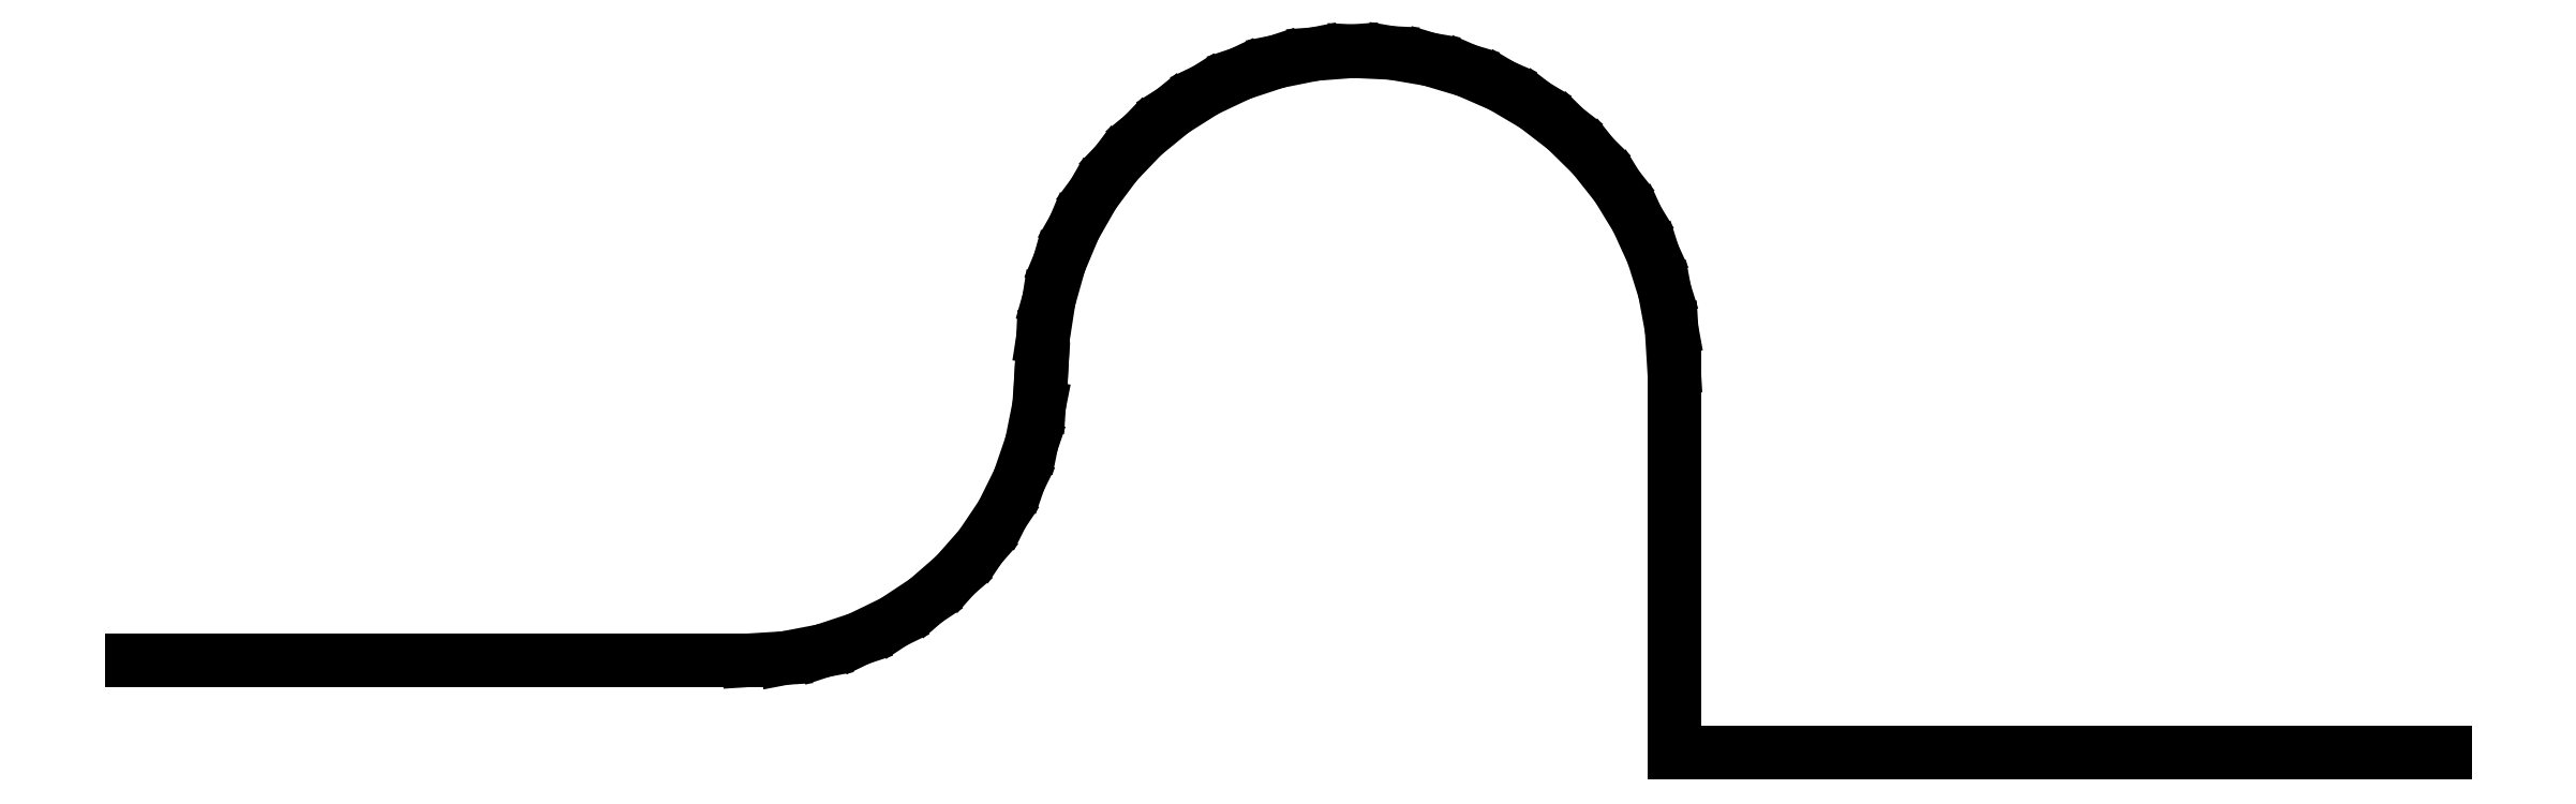
<metadata>
{"format":"dxf","ext":"dxf","renderer":"ezdxf+matplotlib","layout":"modelspace","background":"white","min_lineweight":24,"dpi":150}
</metadata>
<code>
0
SECTION
2
ENTITIES
0
LINE
8
0
10
0
20
0
30
0
11
0
21
0
31
0
0
LINE
8
0
10
0
20
0
30
0
11
-100
21
0
31
0
0
LINE
8
0
10
-100
20
0
30
0
11
-100
21
50
31
0
0
LINE
8
0
10
-100
20
50
30
0
11
-100
21
50
31
0
0
LINE
8
0
10
-100
20
50
30
0
11
-100.3
21
54.99
31
0
0
LINE
8
0
10
-100.3
20
54.99
30
0
11
-101.2
21
59.9
31
0
0
LINE
8
0
10
-101.2
20
59.9
30
0
11
-102.7
21
64.67
31
0
0
LINE
8
0
10
-102.7
20
64.67
30
0
11
-104.8
21
69.22
31
0
0
LINE
8
0
10
-104.8
20
69.22
30
0
11
-107.4
21
73.48
31
0
0
LINE
8
0
10
-107.4
20
73.48
30
0
11
-110.5
21
77.39
31
0
0
LINE
8
0
10
-110.5
20
77.39
30
0
11
-114.1
21
80.9
31
0
0
LINE
8
0
10
-114.1
20
80.9
30
0
11
-118
21
83.95
31
0
0
LINE
8
0
10
-118
20
83.95
30
0
11
-122.3
21
86.49
31
0
0
LINE
8
0
10
-122.3
20
86.49
30
0
11
-126.9
21
88.5
31
0
0
LINE
8
0
10
-126.9
20
88.5
30
0
11
-131.7
21
89.93
31
0
0
LINE
8
0
10
-131.7
20
89.93
30
0
11
-136.6
21
90.76
31
0
0
LINE
8
0
10
-136.6
20
90.76
30
0
11
-141.6
21
91
31
0
0
LINE
8
0
10
-141.6
20
91
30
0
11
-146.6
21
90.62
31
0
0
LINE
8
0
10
-146.6
20
90.62
30
0
11
-151.5
21
89.64
31
0
0
LINE
8
0
10
-151.5
20
89.64
30
0
11
-156.2
21
88.07
31
0
0
LINE
8
0
10
-156.2
20
88.07
30
0
11
-160.7
21
85.93
31
0
0
LINE
8
0
10
-160.7
20
85.93
30
0
11
-165
21
83.27
31
0
0
LINE
8
0
10
-165
20
83.27
30
0
11
-168.8
21
80.1
31
0
0
LINE
8
0
10
-168.8
20
80.1
30
0
11
-172.3
21
76.49
31
0
0
LINE
8
0
10
-172.3
20
76.49
30
0
11
-175.3
21
72.49
31
0
0
LINE
8
0
10
-175.3
20
72.49
30
0
11
-177.8
21
68.15
31
0
0
LINE
8
0
10
-177.8
20
68.15
30
0
11
-179.7
21
63.55
31
0
0
LINE
8
0
10
-179.7
20
63.55
30
0
11
-181.1
21
58.74
31
0
0
LINE
8
0
10
-181.1
20
58.74
30
0
11
-181.8
21
53.8
31
0
0
LINE
8
0
10
-181.8
20
53.8
30
0
11
-182
21
50
31
0
0
LINE
8
0
10
-182
20
50
30
0
11
-182
21
50
31
0
0
LINE
8
0
10
-182
20
50
30
0
11
-182.3
21
45.01
31
0
0
LINE
8
0
10
-182.3
20
45.01
30
0
11
-183.3
21
40.12
31
0
0
LINE
8
0
10
-183.3
20
40.12
30
0
11
-184.9
21
35.39
31
0
0
LINE
8
0
10
-184.9
20
35.39
30
0
11
-187.1
21
30.91
31
0
0
LINE
8
0
10
-187.1
20
30.91
30
0
11
-189.9
21
26.77
31
0
0
LINE
8
0
10
-189.9
20
26.77
30
0
11
-193.2
21
23.02
31
0
0
LINE
8
0
10
-193.2
20
23.02
30
0
11
-197
21
19.74
31
0
0
LINE
8
0
10
-197
20
19.74
30
0
11
-201.2
21
16.99
31
0
0
LINE
8
0
10
-201.2
20
16.99
30
0
11
-205.7
21
14.8
31
0
0
LINE
8
0
10
-205.7
20
14.8
30
0
11
-210.4
21
13.23
31
0
0
LINE
8
0
10
-210.4
20
13.23
30
0
11
-215.3
21
12.29
31
0
0
LINE
8
0
10
-215.3
20
12.29
30
0
11
-220
21
12
31
0
0
LINE
8
0
10
-220
20
12
30
0
11
-300
21
12
31
0
0
ENDSEC
0
EOF

</code>
